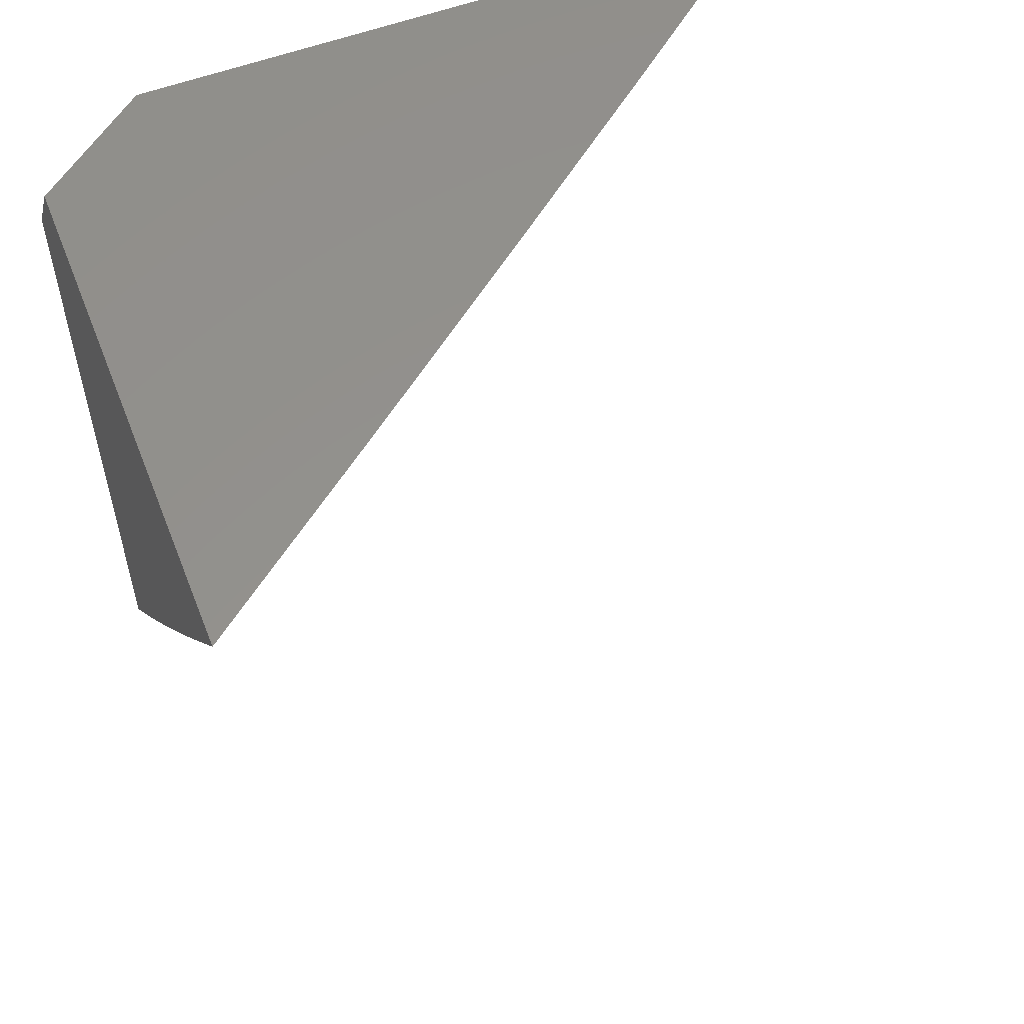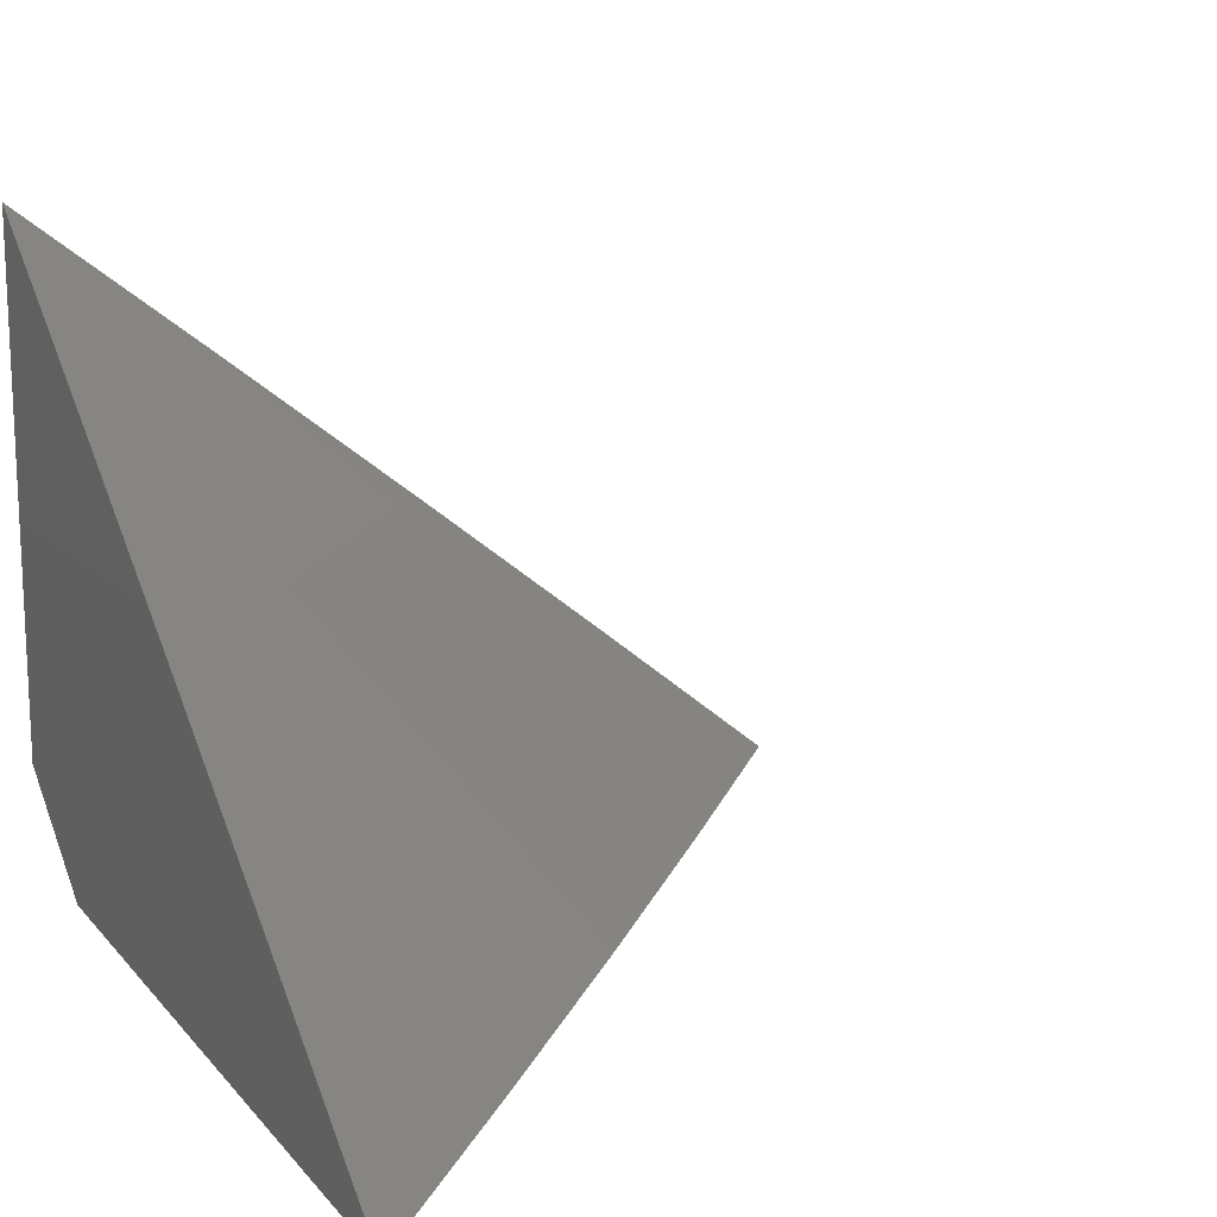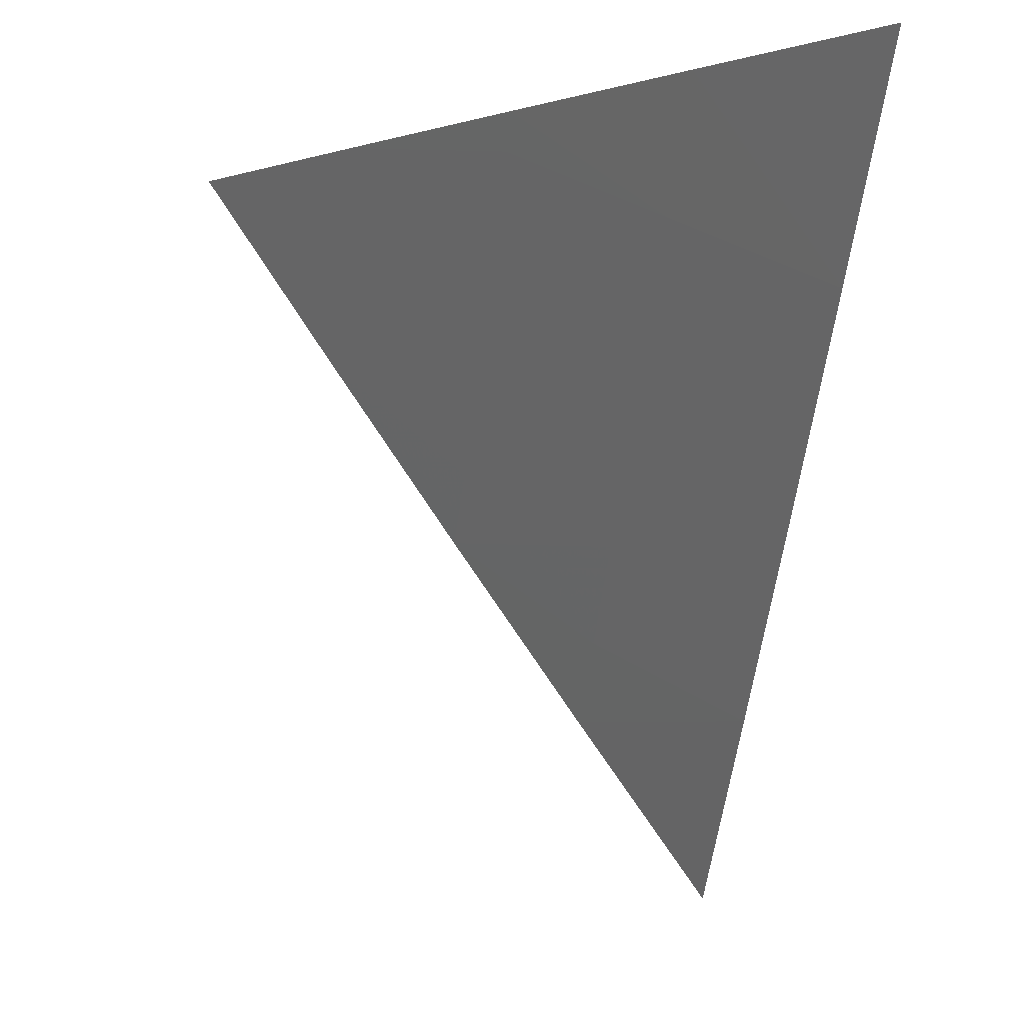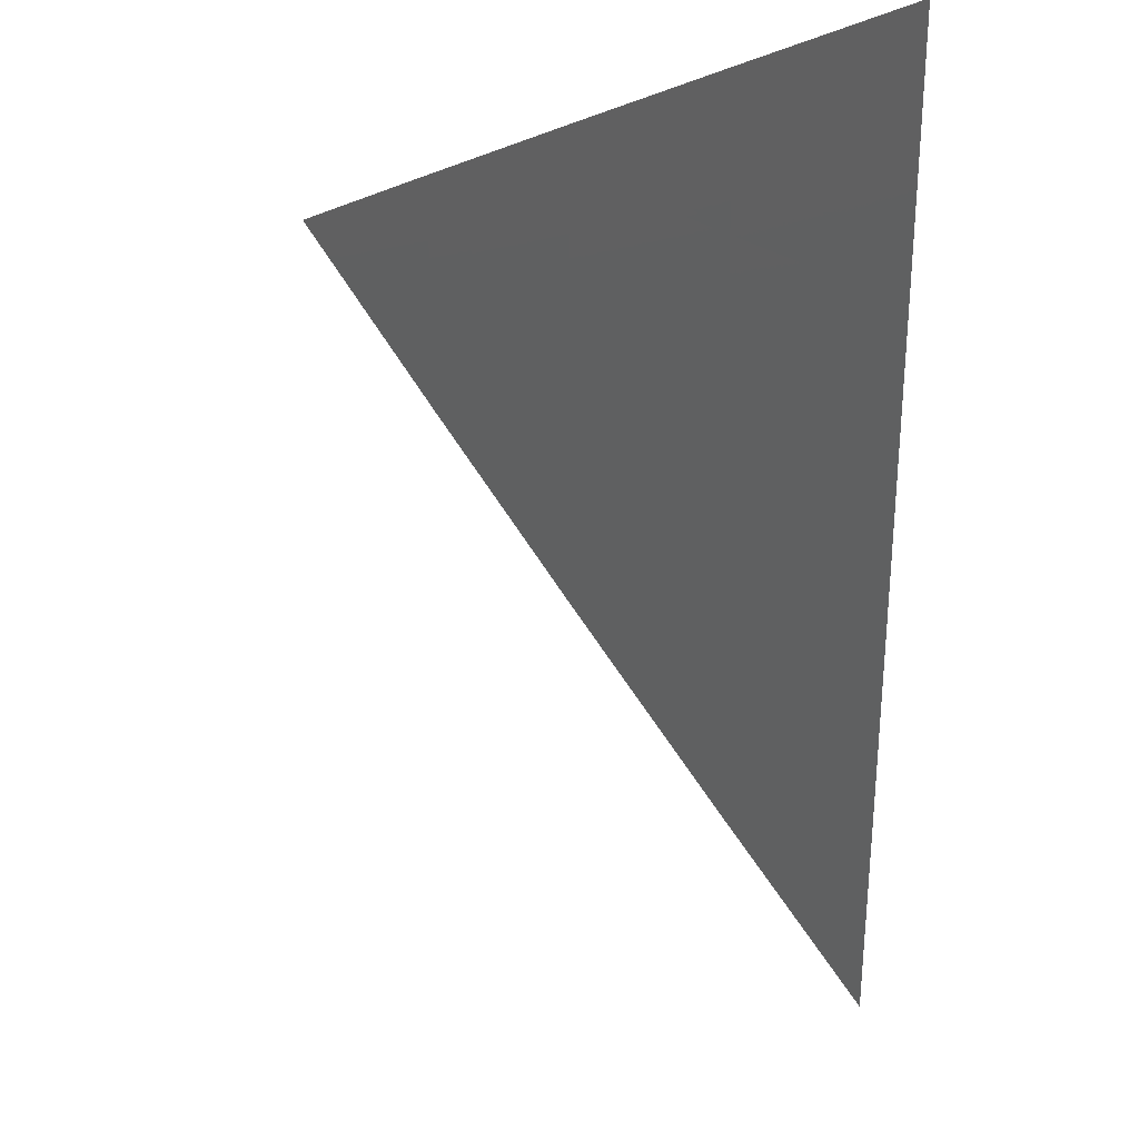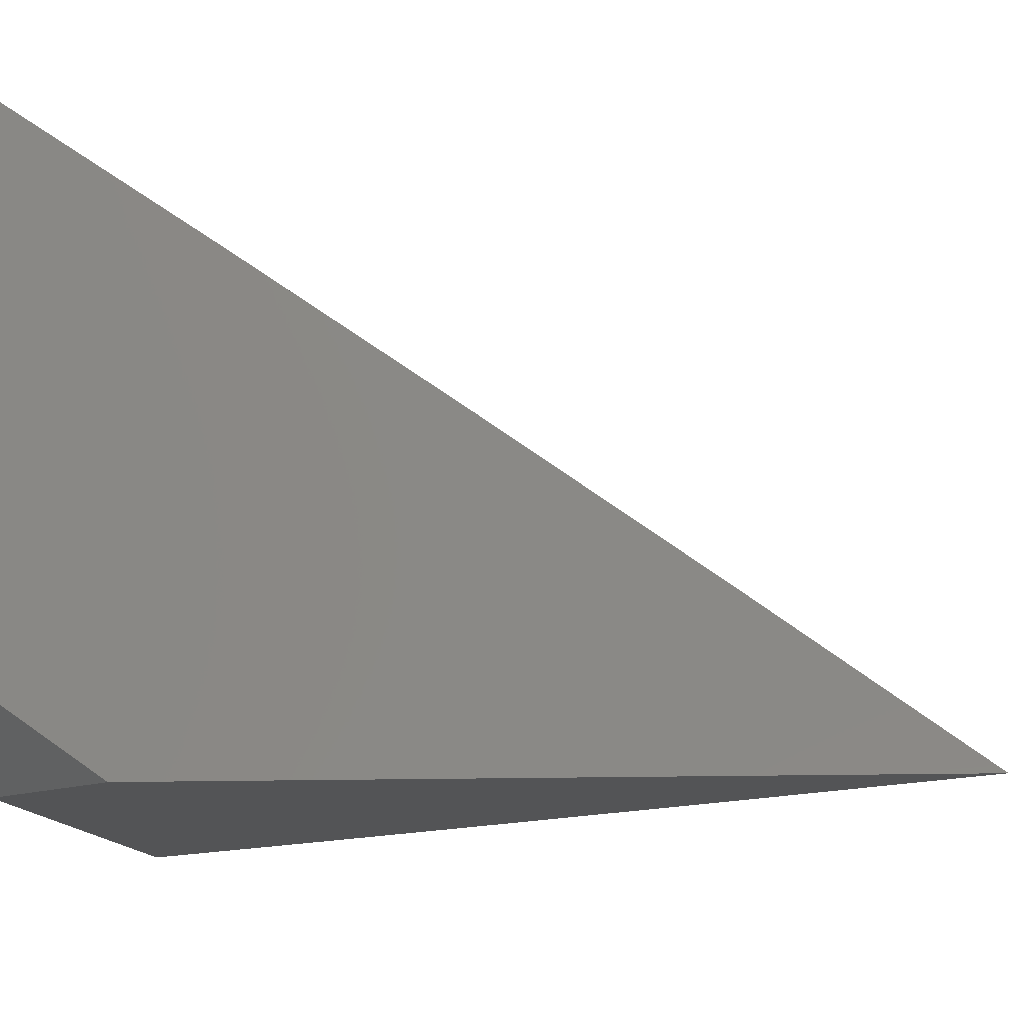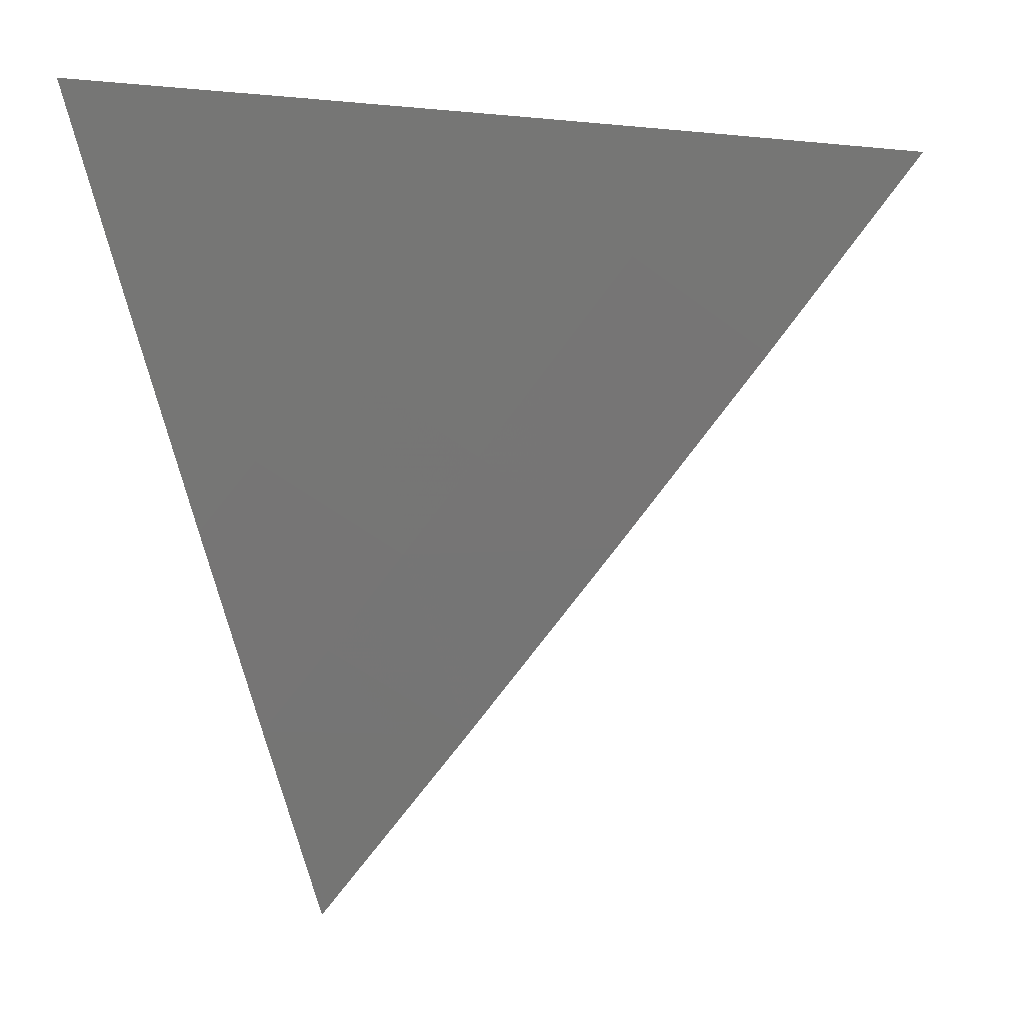
<metadata>
{"format":"stl","ext":"stl","renderer":"f3d","projection":"perspective","resolution":1024,"background":"white","views":[{"elev":56.1,"azim":-21.4,"up":"+Y"},{"elev":15.8,"azim":-25.6,"up":"+Z"},{"elev":-5.5,"azim":79.8,"up":"+Y"},{"elev":-6.1,"azim":91.1,"up":"+Y"},{"elev":-12.3,"azim":-84.9,"up":"+Z"},{"elev":-8.0,"azim":23.0,"up":"+Y"}]}
</metadata>
<code>
# stl→obj: 23 verts, 42 faces
v 6.029 -5 8
v 6 -5.033 8
v 6 -5 8.023
v 6 -5.218 8
v 6.049 -5.164 8
v 6 -5.164 8.039
v 6.021 -5.141 8.039
v 6 -5.11 8.078
v 6.045 -5.114 8.039
v 6.018 -5.09 8.077
v 6.069 -5.087 8.039
v 6.041 -5.063 8.077
v 6.116 -5.032 8.039
v 6.088 -5.009 8.077
v 6.096 -5 8.077
v 6.048 -5 8.116
v 6.097 -5.11 8
v 6.144 -5.055 8
v 6.144 -5 8.039
v 6.191 -5 8
v 6 -5 8.153
v 6.013 -5.04 8.115
v 6 -5.055 8.116
f 1 2 3
f 4 5 6
f 6 5 7
f 6 7 8
f 8 7 9
f 8 9 10
f 10 9 11
f 10 11 12
f 12 11 13
f 12 13 14
f 14 13 15
f 14 15 16
f 7 5 9
f 9 5 17
f 9 17 11
f 11 17 18
f 11 18 13
f 13 18 19
f 13 19 15
f 18 20 19
f 21 22 16
f 16 22 12
f 16 12 14
f 21 23 22
f 22 23 12
f 12 23 10
f 10 23 8
f 2 8 3
f 3 8 23
f 3 23 21
f 4 6 2
f 2 6 8
f 1 17 2
f 2 17 5
f 2 5 4
f 20 18 1
f 1 18 17
f 3 15 1
f 1 15 19
f 1 19 20
f 21 16 3
f 3 16 15

</code>
